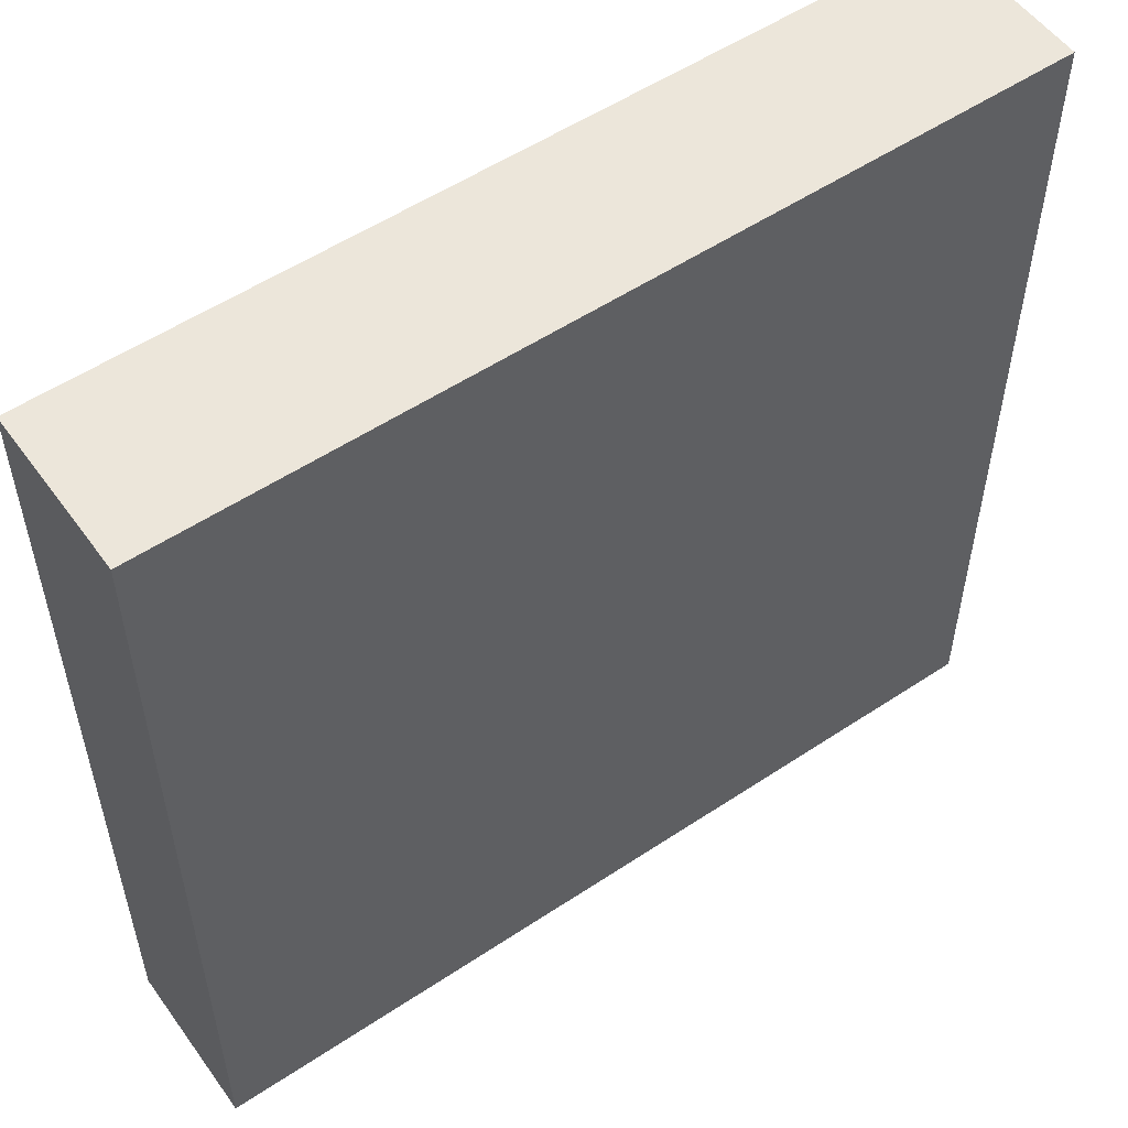
<metadata>
{"format":"obj","ext":"obj","renderer":"f3d","projection":"perspective","resolution":1024,"background":"white","views":[{"elev":54.3,"azim":144.8,"up":"+Z"}]}
</metadata>
<code>
v -8 1 -8
v -8 0 -8
v -8 0 -7
v -8 1 -7
v -7 0 -8
v -7 0 -7
v -7 1 -8
v -8 2 -8
v -8 2 -7
v -7 2 -8
v -8 3 -8
v -8 3 -7
v -7 3 -7
v -7 3 -8
v -6 0 -8
v -6 0 -7
v -6 1 -8
v -6 2 -8
v -6 3 -7
v -6 3 -8
v -5 0 -8
v -5 0 -7
v -5 1 -8
v -5 2 -8
v -5 3 -7
v -5 3 -8
v -4 0 -8
v -4 0 -7
v -4 1 -8
v -4 2 -8
v -4 3 -7
v -4 3 -8
v -3 0 -8
v -3 0 -7
v -3 1 -8
v -3 2 -8
v -3 3 -7
v -3 3 -8
v -2 0 -8
v -2 0 -7
v -2 1 -8
v -2 2 -8
v -2 3 -7
v -2 3 -8
v -1 0 -8
v -1 0 -7
v -1 1 -8
v -1 2 -8
v -1 3 -7
v -1 3 -8
v 0 0 -8
v 0 0 -7
v 0 1 -8
v 0 2 -8
v 0 3 -7
v 0 3 -8
v 1 0 -8
v 1 0 -7
v 1 1 -8
v 1 2 -8
v 1 3 -7
v 1 3 -8
v 2 0 -8
v 2 0 -7
v 2 1 -8
v 2 2 -8
v 2 3 -7
v 2 3 -8
v 3 0 -8
v 3 0 -7
v 3 1 -8
v 3 2 -8
v 3 3 -7
v 3 3 -8
v 4 0 -8
v 4 0 -7
v 4 1 -8
v 4 2 -8
v 4 3 -7
v 4 3 -8
v 5 0 -8
v 5 0 -7
v 5 1 -8
v 5 2 -8
v 5 3 -7
v 5 3 -8
v 6 0 -8
v 6 0 -7
v 6 1 -8
v 6 2 -8
v 6 3 -7
v 6 3 -8
v 7 0 -8
v 7 0 -7
v 7 1 -8
v 7 2 -8
v 7 3 -7
v 7 3 -8
v 8 1 -7
v 8 0 -7
v 8 0 -8
v 8 1 -8
v 8 2 -7
v 8 2 -8
v 8 3 -7
v 8 3 -8
v -8 0 -6
v -8 1 -6
v -7 0 -6
v -8 2 -6
v -8 3 -6
v -7 3 -6
v -6 0 -6
v -6 3 -6
v -5 0 -6
v -5 3 -6
v -4 0 -6
v -4 3 -6
v -3 0 -6
v -3 3 -6
v -2 0 -6
v -2 3 -6
v -1 0 -6
v -1 3 -6
v 0 0 -6
v 0 3 -6
v 1 0 -6
v 1 3 -6
v 2 0 -6
v 2 3 -6
v 3 0 -6
v 3 3 -6
v 4 0 -6
v 4 3 -6
v 5 0 -6
v 5 3 -6
v 6 0 -6
v 6 3 -6
v 7 0 -6
v 7 3 -6
v 8 1 -6
v 8 0 -6
v 8 2 -6
v 8 3 -6
v -8 0 -5
v -8 1 -5
v -7 0 -5
v -8 2 -5
v -8 3 -5
v -7 3 -5
v -6 0 -5
v -6 3 -5
v -5 0 -5
v -5 3 -5
v -4 0 -5
v -4 3 -5
v -3 0 -5
v -3 3 -5
v -2 0 -5
v -2 3 -5
v -1 0 -5
v -1 3 -5
v 0 0 -5
v 0 3 -5
v 1 0 -5
v 1 3 -5
v 2 0 -5
v 2 3 -5
v 3 0 -5
v 3 3 -5
v 4 0 -5
v 4 3 -5
v 5 0 -5
v 5 3 -5
v 6 0 -5
v 6 3 -5
v 7 0 -5
v 7 3 -5
v 8 1 -5
v 8 0 -5
v 8 2 -5
v 8 3 -5
v -8 0 -4
v -8 1 -4
v -7 0 -4
v -8 2 -4
v -8 3 -4
v -7 3 -4
v -6 0 -4
v -6 3 -4
v -5 0 -4
v -5 3 -4
v -4 0 -4
v -4 3 -4
v -3 0 -4
v -3 3 -4
v -2 0 -4
v -2 3 -4
v -1 0 -4
v -1 3 -4
v 0 0 -4
v 0 3 -4
v 1 0 -4
v 1 3 -4
v 2 0 -4
v 2 3 -4
v 3 0 -4
v 3 3 -4
v 4 0 -4
v 4 3 -4
v 5 0 -4
v 5 3 -4
v 6 0 -4
v 6 3 -4
v 7 0 -4
v 7 3 -4
v 8 1 -4
v 8 0 -4
v 8 2 -4
v 8 3 -4
v -8 0 -3
v -8 1 -3
v -7 0 -3
v -8 2 -3
v -8 3 -3
v -7 3 -3
v -6 0 -3
v -6 3 -3
v -5 0 -3
v -5 3 -3
v -4 0 -3
v -4 3 -3
v -3 0 -3
v -3 3 -3
v -2 0 -3
v -2 3 -3
v -1 0 -3
v -1 3 -3
v 0 0 -3
v 0 3 -3
v 1 0 -3
v 1 3 -3
v 2 0 -3
v 2 3 -3
v 3 0 -3
v 3 3 -3
v 4 0 -3
v 4 3 -3
v 5 0 -3
v 5 3 -3
v 6 0 -3
v 6 3 -3
v 7 0 -3
v 7 3 -3
v 8 1 -3
v 8 0 -3
v 8 2 -3
v 8 3 -3
v -8 0 -2
v -8 1 -2
v -7 0 -2
v -8 2 -2
v -8 3 -2
v -7 3 -2
v -6 0 -2
v -6 3 -2
v -5 0 -2
v -5 3 -2
v -4 0 -2
v -4 3 -2
v -3 0 -2
v -3 3 -2
v -2 0 -2
v -2 3 -2
v -1 0 -2
v -1 3 -2
v 0 0 -2
v 0 3 -2
v 1 0 -2
v 1 3 -2
v 2 0 -2
v 2 3 -2
v 3 0 -2
v 3 3 -2
v 4 0 -2
v 4 3 -2
v 5 0 -2
v 5 3 -2
v 6 0 -2
v 6 3 -2
v 7 0 -2
v 7 3 -2
v 8 1 -2
v 8 0 -2
v 8 2 -2
v 8 3 -2
v -8 0 -1
v -8 1 -1
v -7 0 -1
v -8 2 -1
v -8 3 -1
v -7 3 -1
v -6 0 -1
v -6 3 -1
v -5 0 -1
v -5 3 -1
v -4 0 -1
v -4 3 -1
v -3 0 -1
v -3 3 -1
v -2 0 -1
v -2 3 -1
v -1 0 -1
v -1 3 -1
v 0 0 -1
v 0 3 -1
v 1 0 -1
v 1 3 -1
v 2 0 -1
v 2 3 -1
v 3 0 -1
v 3 3 -1
v 4 0 -1
v 4 3 -1
v 5 0 -1
v 5 3 -1
v 6 0 -1
v 6 3 -1
v 7 0 -1
v 7 3 -1
v 8 1 -1
v 8 0 -1
v 8 2 -1
v 8 3 -1
v -8 0 0
v -8 1 0
v -7 0 0
v -8 2 0
v -8 3 0
v -7 3 0
v -6 0 0
v -6 3 0
v -5 0 0
v -5 3 0
v -4 0 0
v -4 3 0
v -3 0 0
v -3 3 0
v -2 0 0
v -2 3 0
v -1 0 0
v -1 3 0
v 0 0 0
v 0 3 0
v 1 0 0
v 1 3 0
v 2 0 0
v 2 3 0
v 3 0 0
v 3 3 0
v 4 0 0
v 4 3 0
v 5 0 0
v 5 3 0
v 6 0 0
v 6 3 0
v 7 0 0
v 7 3 0
v 8 1 0
v 8 0 0
v 8 2 0
v 8 3 0
v -8 0 1
v -8 1 1
v -7 0 1
v -8 2 1
v -8 3 1
v -7 3 1
v -6 0 1
v -6 3 1
v -5 0 1
v -5 3 1
v -4 0 1
v -4 3 1
v -3 0 1
v -3 3 1
v -2 0 1
v -2 3 1
v -1 0 1
v -1 3 1
v 0 0 1
v 0 3 1
v 1 0 1
v 1 3 1
v 2 0 1
v 2 3 1
v 3 0 1
v 3 3 1
v 4 0 1
v 4 3 1
v 5 0 1
v 5 3 1
v 6 0 1
v 6 3 1
v 7 0 1
v 7 3 1
v 8 1 1
v 8 0 1
v 8 2 1
v 8 3 1
v -8 0 2
v -8 1 2
v -7 0 2
v -8 2 2
v -8 3 2
v -7 3 2
v -6 0 2
v -6 3 2
v -5 0 2
v -5 3 2
v -4 0 2
v -4 3 2
v -3 0 2
v -3 3 2
v -2 0 2
v -2 3 2
v -1 0 2
v -1 3 2
v 0 0 2
v 0 3 2
v 1 0 2
v 1 3 2
v 2 0 2
v 2 3 2
v 3 0 2
v 3 3 2
v 4 0 2
v 4 3 2
v 5 0 2
v 5 3 2
v 6 0 2
v 6 3 2
v 7 0 2
v 7 3 2
v 8 1 2
v 8 0 2
v 8 2 2
v 8 3 2
v -8 0 3
v -8 1 3
v -7 0 3
v -8 2 3
v -8 3 3
v -7 3 3
v -6 0 3
v -6 3 3
v -5 0 3
v -5 3 3
v -4 0 3
v -4 3 3
v -3 0 3
v -3 3 3
v -2 0 3
v -2 3 3
v -1 0 3
v -1 3 3
v 0 0 3
v 0 3 3
v 1 0 3
v 1 3 3
v 2 0 3
v 2 3 3
v 3 0 3
v 3 3 3
v 4 0 3
v 4 3 3
v 5 0 3
v 5 3 3
v 6 0 3
v 6 3 3
v 7 0 3
v 7 3 3
v 8 1 3
v 8 0 3
v 8 2 3
v 8 3 3
v -8 0 4
v -8 1 4
v -7 0 4
v -8 2 4
v -8 3 4
v -7 3 4
v -6 0 4
v -6 3 4
v -5 0 4
v -5 3 4
v -4 0 4
v -4 3 4
v -3 0 4
v -3 3 4
v -2 0 4
v -2 3 4
v -1 0 4
v -1 3 4
v 0 0 4
v 0 3 4
v 1 0 4
v 1 3 4
v 2 0 4
v 2 3 4
v 3 0 4
v 3 3 4
v 4 0 4
v 4 3 4
v 5 0 4
v 5 3 4
v 6 0 4
v 6 3 4
v 7 0 4
v 7 3 4
v 8 1 4
v 8 0 4
v 8 2 4
v 8 3 4
v -8 0 5
v -8 1 5
v -7 0 5
v -8 2 5
v -8 3 5
v -7 3 5
v -6 0 5
v -6 3 5
v -5 0 5
v -5 3 5
v -4 0 5
v -4 3 5
v -3 0 5
v -3 3 5
v -2 0 5
v -2 3 5
v -1 0 5
v -1 3 5
v 0 0 5
v 0 3 5
v 1 0 5
v 1 3 5
v 2 0 5
v 2 3 5
v 3 0 5
v 3 3 5
v 4 0 5
v 4 3 5
v 5 0 5
v 5 3 5
v 6 0 5
v 6 3 5
v 7 0 5
v 7 3 5
v 8 1 5
v 8 0 5
v 8 2 5
v 8 3 5
v -8 0 6
v -8 1 6
v -7 0 6
v -8 2 6
v -8 3 6
v -7 3 6
v -6 0 6
v -6 3 6
v -5 0 6
v -5 3 6
v -4 0 6
v -4 3 6
v -3 0 6
v -3 3 6
v -2 0 6
v -2 3 6
v -1 0 6
v -1 3 6
v 0 0 6
v 0 3 6
v 1 0 6
v 1 3 6
v 2 0 6
v 2 3 6
v 3 0 6
v 3 3 6
v 4 0 6
v 4 3 6
v 5 0 6
v 5 3 6
v 6 0 6
v 6 3 6
v 7 0 6
v 7 3 6
v 8 1 6
v 8 0 6
v 8 2 6
v 8 3 6
v -8 0 7
v -8 1 7
v -7 0 7
v -8 2 7
v -8 3 7
v -7 3 7
v -6 0 7
v -6 3 7
v -5 0 7
v -5 3 7
v -4 0 7
v -4 3 7
v -3 0 7
v -3 3 7
v -2 0 7
v -2 3 7
v -1 0 7
v -1 3 7
v 0 0 7
v 0 3 7
v 1 0 7
v 1 3 7
v 2 0 7
v 2 3 7
v 3 0 7
v 3 3 7
v 4 0 7
v 4 3 7
v 5 0 7
v 5 3 7
v 6 0 7
v 6 3 7
v 7 0 7
v 7 3 7
v 8 1 7
v 8 0 7
v 8 2 7
v 8 3 7
v -8 0 8
v -8 1 8
v -7 0 8
v -7 1 8
v -8 2 8
v -7 2 8
v -8 3 8
v -7 3 8
v -6 0 8
v -6 1 8
v -6 2 8
v -6 3 8
v -5 0 8
v -5 1 8
v -5 2 8
v -5 3 8
v -4 0 8
v -4 1 8
v -4 2 8
v -4 3 8
v -3 0 8
v -3 1 8
v -3 2 8
v -3 3 8
v -2 0 8
v -2 1 8
v -2 2 8
v -2 3 8
v -1 0 8
v -1 1 8
v -1 2 8
v -1 3 8
v 0 0 8
v 0 1 8
v 0 2 8
v 0 3 8
v 1 0 8
v 1 1 8
v 1 2 8
v 1 3 8
v 2 0 8
v 2 1 8
v 2 2 8
v 2 3 8
v 3 0 8
v 3 1 8
v 3 2 8
v 3 3 8
v 4 0 8
v 4 1 8
v 4 2 8
v 4 3 8
v 5 0 8
v 5 1 8
v 5 2 8
v 5 3 8
v 6 0 8
v 6 1 8
v 6 2 8
v 6 3 8
v 7 0 8
v 7 1 8
v 7 2 8
v 7 3 8
v 8 1 8
v 8 0 8
v 8 2 8
v 8 3 8
g x
f 1 2 3 4
f 3 2 5 6
f 7 5 2 1
f 8 1 4 9
f 10 7 1 8
f 11 8 9 12
f 11 12 13 14
f 14 10 8 11
f 6 5 15 16
f 17 15 5 7
f 18 17 7 10
f 14 13 19 20
f 20 18 10 14
f 16 15 21 22
f 23 21 15 17
f 24 23 17 18
f 20 19 25 26
f 26 24 18 20
f 22 21 27 28
f 29 27 21 23
f 30 29 23 24
f 26 25 31 32
f 32 30 24 26
f 28 27 33 34
f 35 33 27 29
f 36 35 29 30
f 32 31 37 38
f 38 36 30 32
f 34 33 39 40
f 41 39 33 35
f 42 41 35 36
f 38 37 43 44
f 44 42 36 38
f 40 39 45 46
f 47 45 39 41
f 48 47 41 42
f 44 43 49 50
f 50 48 42 44
f 46 45 51 52
f 53 51 45 47
f 54 53 47 48
f 50 49 55 56
f 56 54 48 50
f 52 51 57 58
f 59 57 51 53
f 60 59 53 54
f 56 55 61 62
f 62 60 54 56
f 58 57 63 64
f 65 63 57 59
f 66 65 59 60
f 62 61 67 68
f 68 66 60 62
f 64 63 69 70
f 71 69 63 65
f 72 71 65 66
f 68 67 73 74
f 74 72 66 68
f 70 69 75 76
f 77 75 69 71
f 78 77 71 72
f 74 73 79 80
f 80 78 72 74
f 76 75 81 82
f 83 81 75 77
f 84 83 77 78
f 80 79 85 86
f 86 84 78 80
f 82 81 87 88
f 89 87 81 83
f 90 89 83 84
f 86 85 91 92
f 92 90 84 86
f 88 87 93 94
f 95 93 87 89
f 96 95 89 90
f 92 91 97 98
f 98 96 90 92
f 99 100 101 102
f 94 93 101 100
f 102 101 93 95
f 103 99 102 104
f 104 102 95 96
f 105 103 104 106
f 98 97 105 106
f 106 104 96 98
f 4 3 107 108
f 107 3 6 109
f 9 4 108 110
f 12 9 110 111
f 12 111 112 13
f 109 6 16 113
f 13 112 114 19
f 113 16 22 115
f 19 114 116 25
f 115 22 28 117
f 25 116 118 31
f 117 28 34 119
f 31 118 120 37
f 119 34 40 121
f 37 120 122 43
f 121 40 46 123
f 43 122 124 49
f 123 46 52 125
f 49 124 126 55
f 125 52 58 127
f 55 126 128 61
f 127 58 64 129
f 61 128 130 67
f 129 64 70 131
f 67 130 132 73
f 131 70 76 133
f 73 132 134 79
f 133 76 82 135
f 79 134 136 85
f 135 82 88 137
f 85 136 138 91
f 137 88 94 139
f 91 138 140 97
f 141 142 100 99
f 139 94 100 142
f 143 141 99 103
f 144 143 103 105
f 97 140 144 105
f 108 107 145 146
f 145 107 109 147
f 110 108 146 148
f 111 110 148 149
f 111 149 150 112
f 147 109 113 151
f 112 150 152 114
f 151 113 115 153
f 114 152 154 116
f 153 115 117 155
f 116 154 156 118
f 155 117 119 157
f 118 156 158 120
f 157 119 121 159
f 120 158 160 122
f 159 121 123 161
f 122 160 162 124
f 161 123 125 163
f 124 162 164 126
f 163 125 127 165
f 126 164 166 128
f 165 127 129 167
f 128 166 168 130
f 167 129 131 169
f 130 168 170 132
f 169 131 133 171
f 132 170 172 134
f 171 133 135 173
f 134 172 174 136
f 173 135 137 175
f 136 174 176 138
f 175 137 139 177
f 138 176 178 140
f 179 180 142 141
f 177 139 142 180
f 181 179 141 143
f 182 181 143 144
f 140 178 182 144
f 146 145 183 184
f 183 145 147 185
f 148 146 184 186
f 149 148 186 187
f 149 187 188 150
f 185 147 151 189
f 150 188 190 152
f 189 151 153 191
f 152 190 192 154
f 191 153 155 193
f 154 192 194 156
f 193 155 157 195
f 156 194 196 158
f 195 157 159 197
f 158 196 198 160
f 197 159 161 199
f 160 198 200 162
f 199 161 163 201
f 162 200 202 164
f 201 163 165 203
f 164 202 204 166
f 203 165 167 205
f 166 204 206 168
f 205 167 169 207
f 168 206 208 170
f 207 169 171 209
f 170 208 210 172
f 209 171 173 211
f 172 210 212 174
f 211 173 175 213
f 174 212 214 176
f 213 175 177 215
f 176 214 216 178
f 217 218 180 179
f 215 177 180 218
f 219 217 179 181
f 220 219 181 182
f 178 216 220 182
f 184 183 221 222
f 221 183 185 223
f 186 184 222 224
f 187 186 224 225
f 187 225 226 188
f 223 185 189 227
f 188 226 228 190
f 227 189 191 229
f 190 228 230 192
f 229 191 193 231
f 192 230 232 194
f 231 193 195 233
f 194 232 234 196
f 233 195 197 235
f 196 234 236 198
f 235 197 199 237
f 198 236 238 200
f 237 199 201 239
f 200 238 240 202
f 239 201 203 241
f 202 240 242 204
f 241 203 205 243
f 204 242 244 206
f 243 205 207 245
f 206 244 246 208
f 245 207 209 247
f 208 246 248 210
f 247 209 211 249
f 210 248 250 212
f 249 211 213 251
f 212 250 252 214
f 251 213 215 253
f 214 252 254 216
f 255 256 218 217
f 253 215 218 256
f 257 255 217 219
f 258 257 219 220
f 216 254 258 220
f 222 221 259 260
f 259 221 223 261
f 224 222 260 262
f 225 224 262 263
f 225 263 264 226
f 261 223 227 265
f 226 264 266 228
f 265 227 229 267
f 228 266 268 230
f 267 229 231 269
f 230 268 270 232
f 269 231 233 271
f 232 270 272 234
f 271 233 235 273
f 234 272 274 236
f 273 235 237 275
f 236 274 276 238
f 275 237 239 277
f 238 276 278 240
f 277 239 241 279
f 240 278 280 242
f 279 241 243 281
f 242 280 282 244
f 281 243 245 283
f 244 282 284 246
f 283 245 247 285
f 246 284 286 248
f 285 247 249 287
f 248 286 288 250
f 287 249 251 289
f 250 288 290 252
f 289 251 253 291
f 252 290 292 254
f 293 294 256 255
f 291 253 256 294
f 295 293 255 257
f 296 295 257 258
f 254 292 296 258
f 260 259 297 298
f 297 259 261 299
f 262 260 298 300
f 263 262 300 301
f 263 301 302 264
f 299 261 265 303
f 264 302 304 266
f 303 265 267 305
f 266 304 306 268
f 305 267 269 307
f 268 306 308 270
f 307 269 271 309
f 270 308 310 272
f 309 271 273 311
f 272 310 312 274
f 311 273 275 313
f 274 312 314 276
f 313 275 277 315
f 276 314 316 278
f 315 277 279 317
f 278 316 318 280
f 317 279 281 319
f 280 318 320 282
f 319 281 283 321
f 282 320 322 284
f 321 283 285 323
f 284 322 324 286
f 323 285 287 325
f 286 324 326 288
f 325 287 289 327
f 288 326 328 290
f 327 289 291 329
f 290 328 330 292
f 331 332 294 293
f 329 291 294 332
f 333 331 293 295
f 334 333 295 296
f 292 330 334 296
f 298 297 335 336
f 335 297 299 337
f 300 298 336 338
f 301 300 338 339
f 301 339 340 302
f 337 299 303 341
f 302 340 342 304
f 341 303 305 343
f 304 342 344 306
f 343 305 307 345
f 306 344 346 308
f 345 307 309 347
f 308 346 348 310
f 347 309 311 349
f 310 348 350 312
f 349 311 313 351
f 312 350 352 314
f 351 313 315 353
f 314 352 354 316
f 353 315 317 355
f 316 354 356 318
f 355 317 319 357
f 318 356 358 320
f 357 319 321 359
f 320 358 360 322
f 359 321 323 361
f 322 360 362 324
f 361 323 325 363
f 324 362 364 326
f 363 325 327 365
f 326 364 366 328
f 365 327 329 367
f 328 366 368 330
f 369 370 332 331
f 367 329 332 370
f 371 369 331 333
f 372 371 333 334
f 330 368 372 334
f 336 335 373 374
f 373 335 337 375
f 338 336 374 376
f 339 338 376 377
f 339 377 378 340
f 375 337 341 379
f 340 378 380 342
f 379 341 343 381
f 342 380 382 344
f 381 343 345 383
f 344 382 384 346
f 383 345 347 385
f 346 384 386 348
f 385 347 349 387
f 348 386 388 350
f 387 349 351 389
f 350 388 390 352
f 389 351 353 391
f 352 390 392 354
f 391 353 355 393
f 354 392 394 356
f 393 355 357 395
f 356 394 396 358
f 395 357 359 397
f 358 396 398 360
f 397 359 361 399
f 360 398 400 362
f 399 361 363 401
f 362 400 402 364
f 401 363 365 403
f 364 402 404 366
f 403 365 367 405
f 366 404 406 368
f 407 408 370 369
f 405 367 370 408
f 409 407 369 371
f 410 409 371 372
f 368 406 410 372
f 374 373 411 412
f 411 373 375 413
f 376 374 412 414
f 377 376 414 415
f 377 415 416 378
f 413 375 379 417
f 378 416 418 380
f 417 379 381 419
f 380 418 420 382
f 419 381 383 421
f 382 420 422 384
f 421 383 385 423
f 384 422 424 386
f 423 385 387 425
f 386 424 426 388
f 425 387 389 427
f 388 426 428 390
f 427 389 391 429
f 390 428 430 392
f 429 391 393 431
f 392 430 432 394
f 431 393 395 433
f 394 432 434 396
f 433 395 397 435
f 396 434 436 398
f 435 397 399 437
f 398 436 438 400
f 437 399 401 439
f 400 438 440 402
f 439 401 403 441
f 402 440 442 404
f 441 403 405 443
f 404 442 444 406
f 445 446 408 407
f 443 405 408 446
f 447 445 407 409
f 448 447 409 410
f 406 444 448 410
f 412 411 449 450
f 449 411 413 451
f 414 412 450 452
f 415 414 452 453
f 415 453 454 416
f 451 413 417 455
f 416 454 456 418
f 455 417 419 457
f 418 456 458 420
f 457 419 421 459
f 420 458 460 422
f 459 421 423 461
f 422 460 462 424
f 461 423 425 463
f 424 462 464 426
f 463 425 427 465
f 426 464 466 428
f 465 427 429 467
f 428 466 468 430
f 467 429 431 469
f 430 468 470 432
f 469 431 433 471
f 432 470 472 434
f 471 433 435 473
f 434 472 474 436
f 473 435 437 475
f 436 474 476 438
f 475 437 439 477
f 438 476 478 440
f 477 439 441 479
f 440 478 480 442
f 479 441 443 481
f 442 480 482 444
f 483 484 446 445
f 481 443 446 484
f 485 483 445 447
f 486 485 447 448
f 444 482 486 448
f 450 449 487 488
f 487 449 451 489
f 452 450 488 490
f 453 452 490 491
f 453 491 492 454
f 489 451 455 493
f 454 492 494 456
f 493 455 457 495
f 456 494 496 458
f 495 457 459 497
f 458 496 498 460
f 497 459 461 499
f 460 498 500 462
f 499 461 463 501
f 462 500 502 464
f 501 463 465 503
f 464 502 504 466
f 503 465 467 505
f 466 504 506 468
f 505 467 469 507
f 468 506 508 470
f 507 469 471 509
f 470 508 510 472
f 509 471 473 511
f 472 510 512 474
f 511 473 475 513
f 474 512 514 476
f 513 475 477 515
f 476 514 516 478
f 515 477 479 517
f 478 516 518 480
f 517 479 481 519
f 480 518 520 482
f 521 522 484 483
f 519 481 484 522
f 523 521 483 485
f 524 523 485 486
f 482 520 524 486
f 488 487 525 526
f 525 487 489 527
f 490 488 526 528
f 491 490 528 529
f 491 529 530 492
f 527 489 493 531
f 492 530 532 494
f 531 493 495 533
f 494 532 534 496
f 533 495 497 535
f 496 534 536 498
f 535 497 499 537
f 498 536 538 500
f 537 499 501 539
f 500 538 540 502
f 539 501 503 541
f 502 540 542 504
f 541 503 505 543
f 504 542 544 506
f 543 505 507 545
f 506 544 546 508
f 545 507 509 547
f 508 546 548 510
f 547 509 511 549
f 510 548 550 512
f 549 511 513 551
f 512 550 552 514
f 551 513 515 553
f 514 552 554 516
f 553 515 517 555
f 516 554 556 518
f 555 517 519 557
f 518 556 558 520
f 559 560 522 521
f 557 519 522 560
f 561 559 521 523
f 562 561 523 524
f 520 558 562 524
f 526 525 563 564
f 563 525 527 565
f 528 526 564 566
f 529 528 566 567
f 529 567 568 530
f 565 527 531 569
f 530 568 570 532
f 569 531 533 571
f 532 570 572 534
f 571 533 535 573
f 534 572 574 536
f 573 535 537 575
f 536 574 576 538
f 575 537 539 577
f 538 576 578 540
f 577 539 541 579
f 540 578 580 542
f 579 541 543 581
f 542 580 582 544
f 581 543 545 583
f 544 582 584 546
f 583 545 547 585
f 546 584 586 548
f 585 547 549 587
f 548 586 588 550
f 587 549 551 589
f 550 588 590 552
f 589 551 553 591
f 552 590 592 554
f 591 553 555 593
f 554 592 594 556
f 593 555 557 595
f 556 594 596 558
f 597 598 560 559
f 595 557 560 598
f 599 597 559 561
f 600 599 561 562
f 558 596 600 562
f 564 563 601 602
f 601 563 565 603
f 566 564 602 604
f 567 566 604 605
f 567 605 606 568
f 603 565 569 607
f 568 606 608 570
f 607 569 571 609
f 570 608 610 572
f 609 571 573 611
f 572 610 612 574
f 611 573 575 613
f 574 612 614 576
f 613 575 577 615
f 576 614 616 578
f 615 577 579 617
f 578 616 618 580
f 617 579 581 619
f 580 618 620 582
f 619 581 583 621
f 582 620 622 584
f 621 583 585 623
f 584 622 624 586
f 623 585 587 625
f 586 624 626 588
f 625 587 589 627
f 588 626 628 590
f 627 589 591 629
f 590 628 630 592
f 629 591 593 631
f 592 630 632 594
f 631 593 595 633
f 594 632 634 596
f 635 636 598 597
f 633 595 598 636
f 637 635 597 599
f 638 637 599 600
f 596 634 638 600
f 602 601 639 640
f 639 601 603 641
f 640 639 641 642
f 604 602 640 643
f 643 640 642 644
f 605 604 643 645
f 605 645 646 606
f 645 643 644 646
f 641 603 607 647
f 642 641 647 648
f 644 642 648 649
f 606 646 650 608
f 646 644 649 650
f 647 607 609 651
f 648 647 651 652
f 649 648 652 653
f 608 650 654 610
f 650 649 653 654
f 651 609 611 655
f 652 651 655 656
f 653 652 656 657
f 610 654 658 612
f 654 653 657 658
f 655 611 613 659
f 656 655 659 660
f 657 656 660 661
f 612 658 662 614
f 658 657 661 662
f 659 613 615 663
f 660 659 663 664
f 661 660 664 665
f 614 662 666 616
f 662 661 665 666
f 663 615 617 667
f 664 663 667 668
f 665 664 668 669
f 616 666 670 618
f 666 665 669 670
f 667 617 619 671
f 668 667 671 672
f 669 668 672 673
f 618 670 674 620
f 670 669 673 674
f 671 619 621 675
f 672 671 675 676
f 673 672 676 677
f 620 674 678 622
f 674 673 677 678
f 675 621 623 679
f 676 675 679 680
f 677 676 680 681
f 622 678 682 624
f 678 677 681 682
f 679 623 625 683
f 680 679 683 684
f 681 680 684 685
f 624 682 686 626
f 682 681 685 686
f 683 625 627 687
f 684 683 687 688
f 685 684 688 689
f 626 686 690 628
f 686 685 689 690
f 687 627 629 691
f 688 687 691 692
f 689 688 692 693
f 628 690 694 630
f 690 689 693 694
f 691 629 631 695
f 692 691 695 696
f 693 692 696 697
f 630 694 698 632
f 694 693 697 698
f 695 631 633 699
f 696 695 699 700
f 697 696 700 701
f 632 698 702 634
f 698 697 701 702
f 703 704 636 635
f 699 633 636 704
f 700 699 704 703
f 705 703 635 637
f 701 700 703 705
f 706 705 637 638
f 634 702 706 638
f 702 701 705 706

</code>
